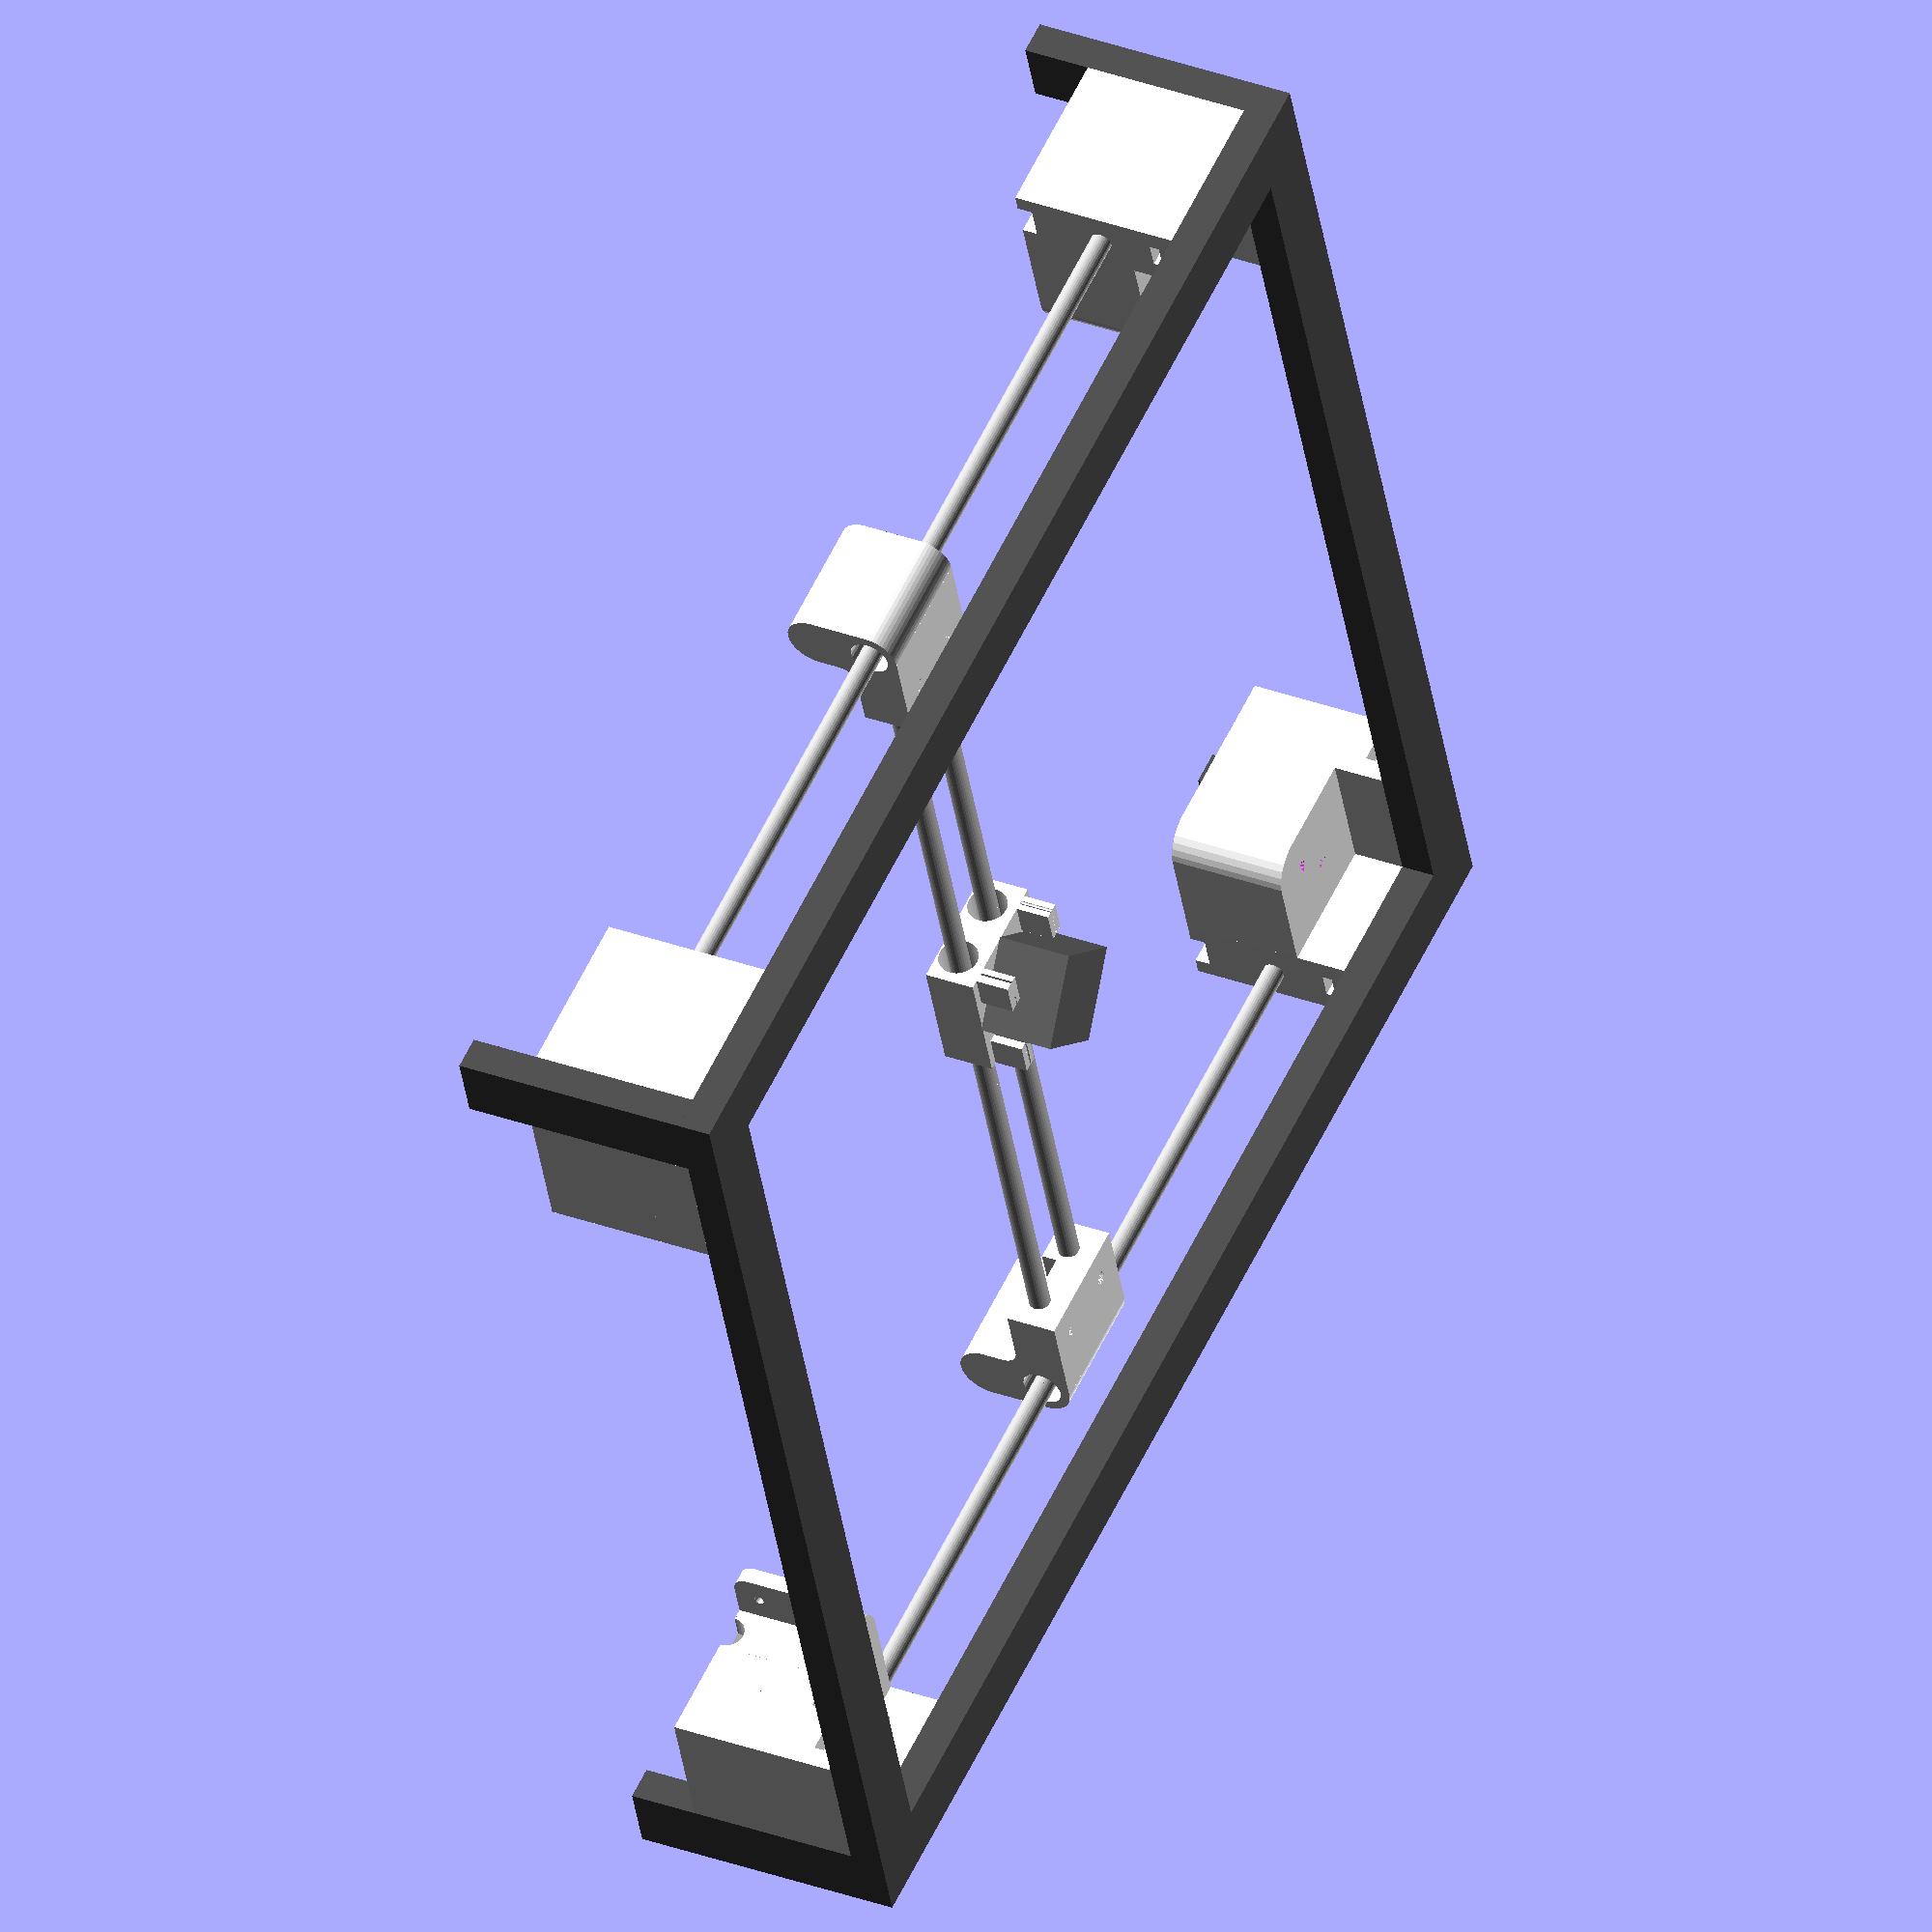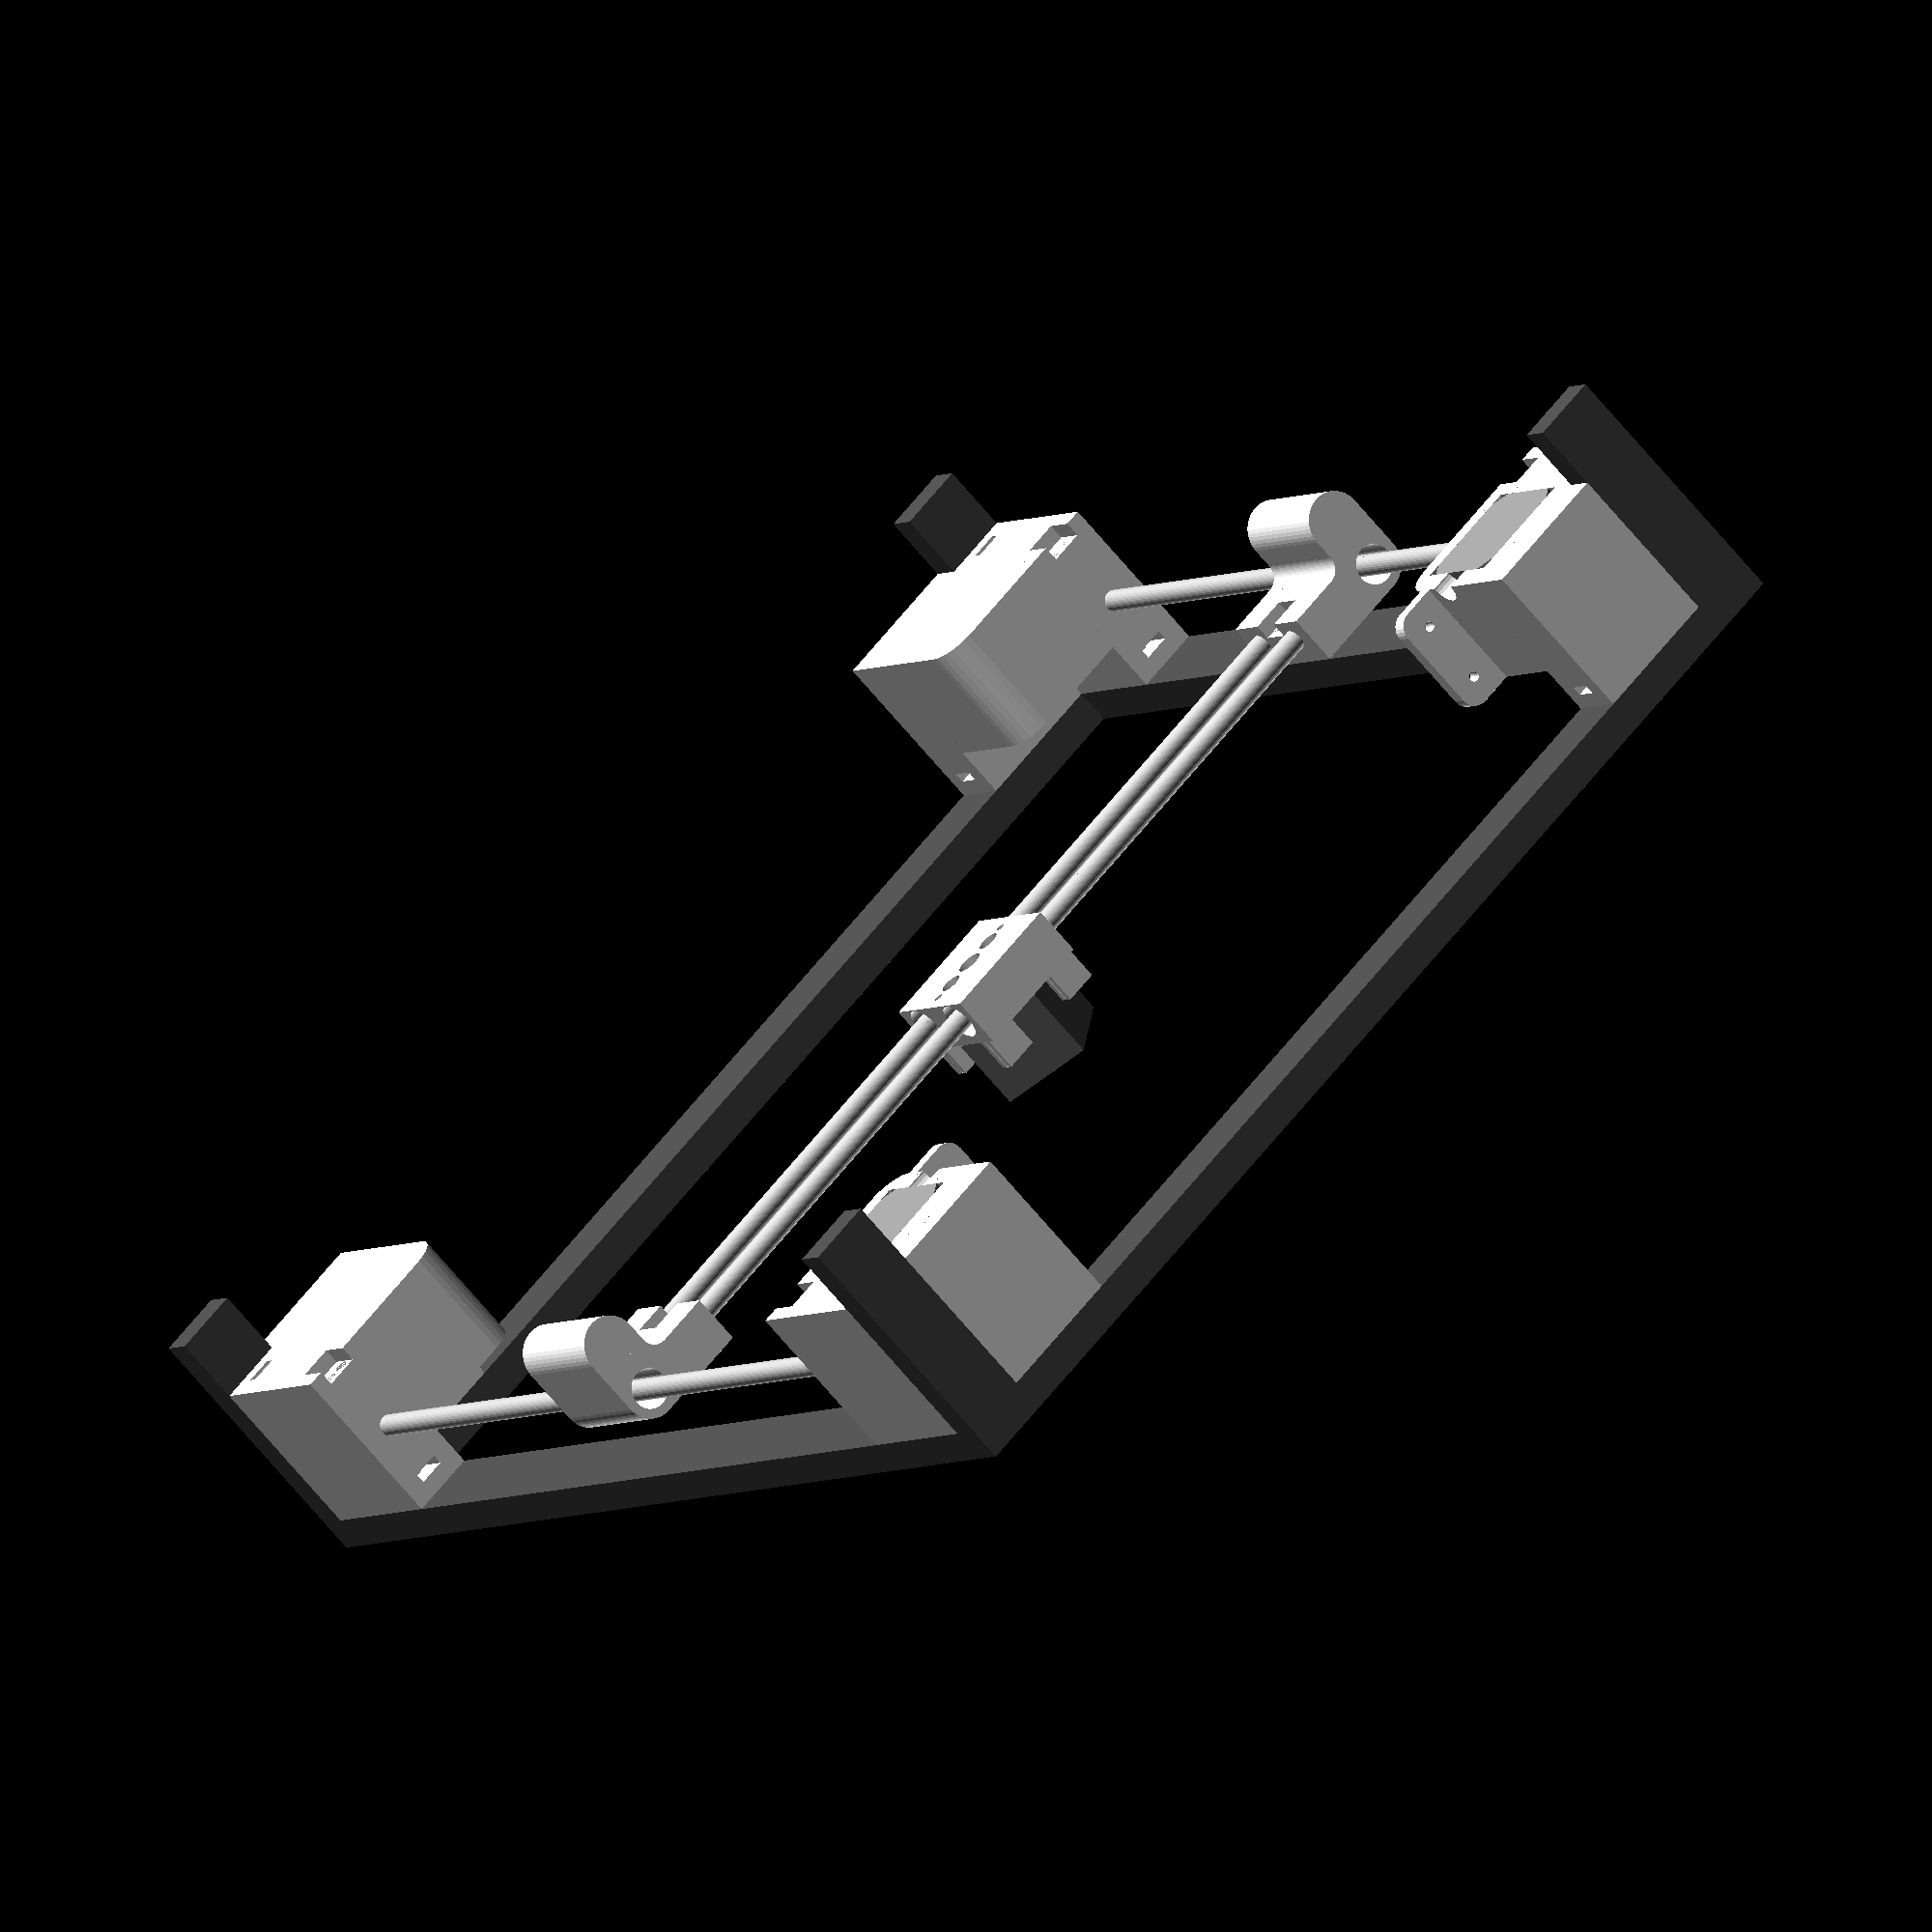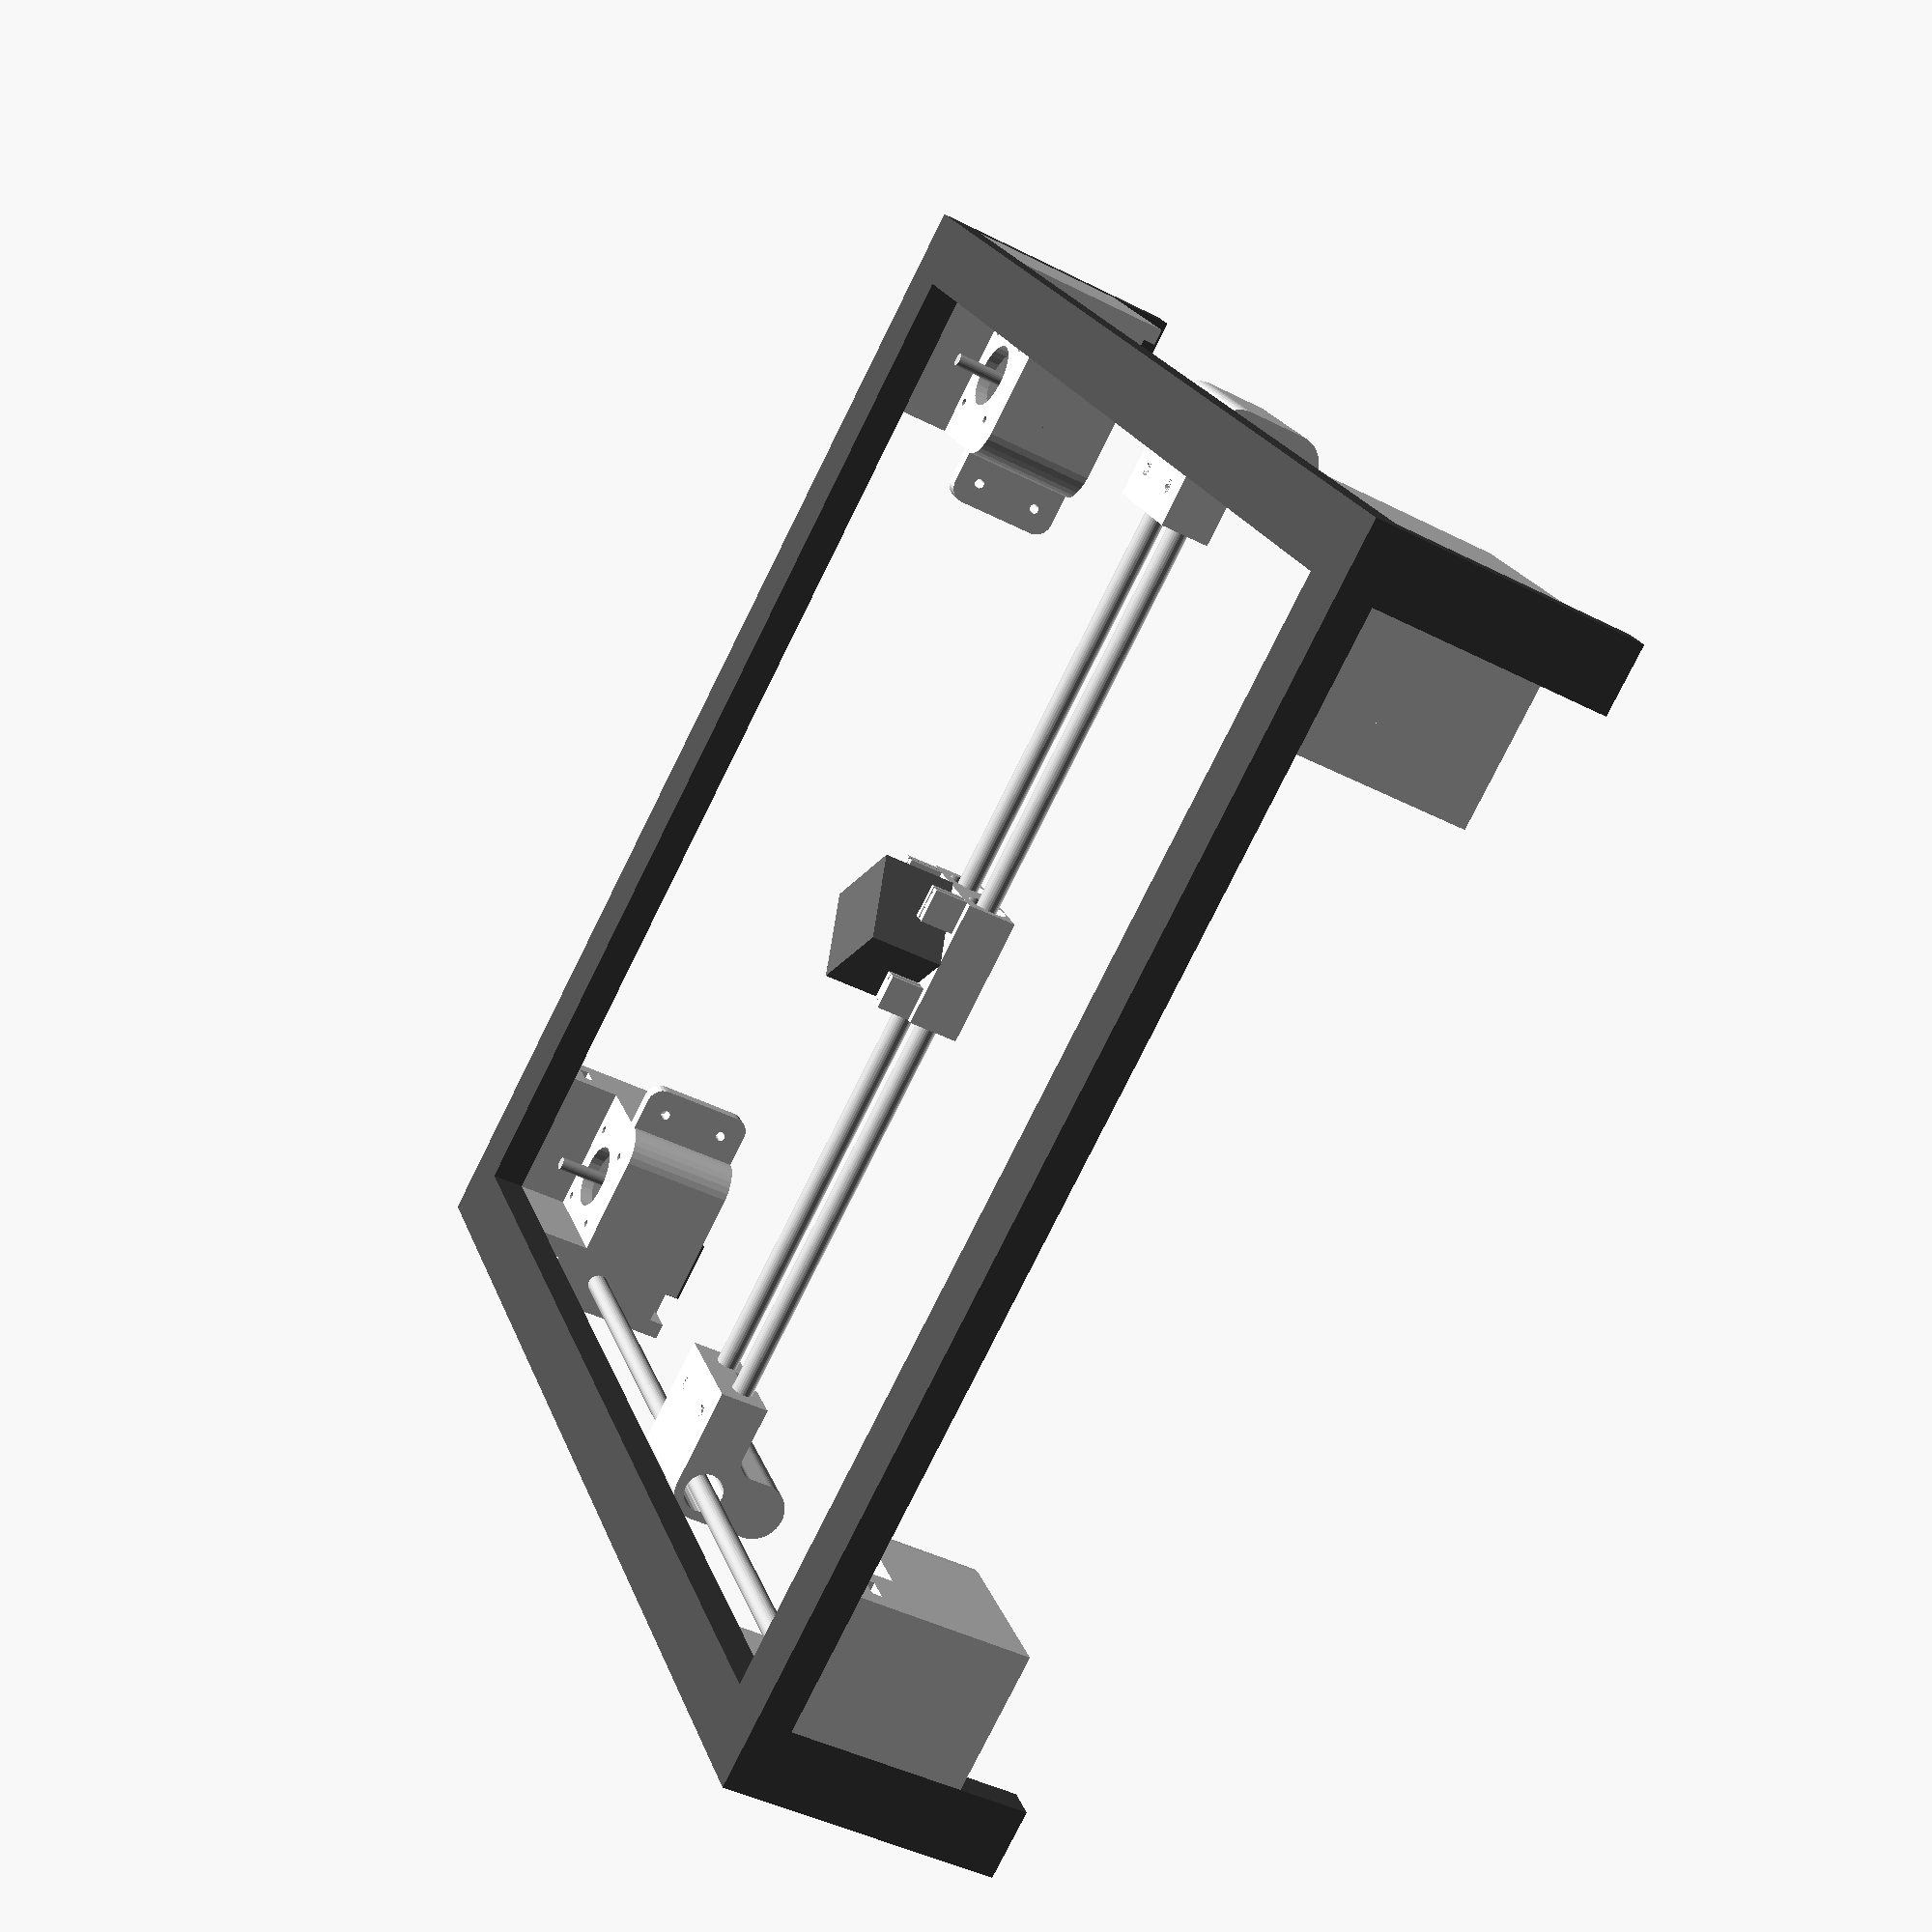
<openscad>
gantryXLocation = 6;   //6+6*cos(800*$t)
gantryYLocation = 6;   //6+6*sin(800*$t)

module GT2_2mm(width = 2) {
	linear_extrude(height=width) polygon([[0.747183,-0.5],[0.747183,0],[0.647876,0.037218],[0.598311,0.130528],[0.578556,0.238423],[0.547158,0.343077],[0.504649,0.443762],[0.451556,0.53975],[0.358229,0.636924],[0.2484,0.707276],[0.127259,0.750044],[0,0.76447],[-0.127259,0.750044],[-0.2484,0.707276],[-0.358229,0.636924],[-0.451556,0.53975],[-0.504797,0.443762],[-0.547291,0.343077],[-0.578605,0.238423],[-0.598311,0.130528],[-0.648009,0.037218],[-0.747183,0],[-0.747183,-0.5]]);
}


module belting(length,width) {
    belt_width = width ? width*25.4 : 6;
	tooth_cnt = ceil(length*25.4/2);
	scale(0.0393701) union() {
		translate([-1,-0.76,0]) cube([2*tooth_cnt,0.76,belt_width]);
		for(i=[0:tooth_cnt-1]) {
			translate([2*i,0,0]) GT2_2mm(width = belt_width);
		}
	}
}

module stepper(motor_height, centered) {
    scale(0.0393701) translate([centered?0:21.15,centered?0:21.15]) difference() {
        union() {
            color([0.6, 0.6, 0.6]) translate([0, 0, motor_height / 2]) {
                intersection() {
                    cube([42.3, 42.3, motor_height], center = true);
                    rotate([0, 0, 45]) translate([0, 0, -1]) cube([74.3 * sin(45), 73.3 * sin(45), motor_height + 2], center = true);
                }
            } color([0.4, 0.4, 0.4]) translate([0, 0, motor_height]) cylinder(h = 2, r = 11, $fn = 24);
            color([0.8, 0.8, 0.8]) translate([0, 0, motor_height + 2]) cylinder(h = 20, r = 2.5, $fn = 24);
        } for (i = [0: 3]) {
            rotate([0, 0, 90 * i]) translate([15.5, 15.5, motor_height - 4.5]) cylinder(h = 5, r = 1.5, $fn = 24);
        }
    }
}

module shaft(length,centered) {
    shaftRad = 0.314961/2;
    color([0.8,0.8,0.8]) cylinder(h=length,r=shaftRad,center=centered,$fn=30);
}

// MCMASTER 94180A333
module heatSetInsert() {
    translate([0,0,-0.251969]) cylinder(r1=0.09251969,r2=0.10295276,h=0.251969,$fn=30);
}

module limitSwitch() {
    switchWidth = 0.5019685;
    switchDepth = 0.5;
    switchHeight = 0.228346;
    switchHoleInset = 0.200787;
    switchHoleDistance = 0.255906;
    
    translate([-switchWidth/2,-switchDepth,-0.25]) cube([switchWidth,switchDepth+0.25,switchHeight+0.25]);
    translate([+switchHoleDistance/2,-switchHoleInset,switchHeight]) rotate([180,0,0]) heatSetInsert();
    translate([-switchHoleDistance/2,-switchHoleInset,switchHeight]) rotate([180,0,0]) heatSetInsert();
}

rodHeight = 1.3;
rodDistance = 1;


module cornerBracket() {
    stepperHeight = 38;
    stepperHeightImp = 0.0393701*stepperHeight;

    mainHeight = stepperHeightImp+0.25;
    edgeHeight = 2.5;
    color([1,1,1]) difference() {
        union() { 
            hull() {
                cube([1,1,mainHeight]);
                translate([2,0]) cube([1,1,mainHeight]);
                translate([0,2]) cube([1,1,mainHeight]);
                translate([2.5,2.5]) cylinder(r=0.5,h=mainHeight,$fn=30);
            }
            
            cube([3,1,edgeHeight]);
            cube([1,3,edgeHeight]);
        }
        
        // bracket cutout
        translate([-0.5,-0.5,-0.5]) cube([1.5,1,5]);
        
        translate([0.5,3,0]) limitSwitch();
        
        // screw and nut cutouts
        nutWidth = 3/8 + 0.02;
        nutHeight = 1/8 + 0.02;
        screwRad = 0.10;
        translate([1,0.5-nutWidth/2,edgeHeight-nutHeight-0.25]) cube([4,nutWidth,nutHeight]);
        translate([1.5,0.5,edgeHeight-1.5]) cylinder(r=screwRad,h=10,$fn=30);
        translate([2.5,0.5,edgeHeight-1.5]) cylinder(r=screwRad,h=10,$fn=30);
      
        translate([0.5-nutWidth/2,0,edgeHeight-nutHeight-0.25]) cube([nutWidth,4,nutHeight]);
        translate([0.5,1.5,edgeHeight-1.5]) cylinder(r=screwRad,h=10,$fn=30);
        translate([0.5,2.5,edgeHeight-1.5]) cylinder(r=screwRad,h=10,$fn=30);

        translate([0.5-nutWidth/2,0.75,-0.25]) cube([nutWidth,nutHeight,mainHeight+0.25]);
        translate([0.5,0.25,0.5]) rotate([-90,0,0]) cylinder(r=0.1,h=1.5,$fn=30);
        translate([0.5,0.25,1.5]) rotate([-90,0,0]) cylinder(r=0.1,h=1.5,$fn=30);

        translate([0.5,2,rodHeight]) rotate([-90,0,0]) shaft(2);
    }        
}

module stepperBracket(showStepper) {
    stepperHeight = 38;
    stepperHeightImp = 0.0393701*stepperHeight;

    mainHeight = stepperHeightImp+0.25;
    edgeHeight = 2.5;
    color([1,1,1]) difference() {
        union() {
            cornerBracket();
            translate([3,2.5,0]) rotate([90,0,0]) linear_extrude(0.25) difference() {
                hull() {
                    square([0.25,0.25]);
                    translate([0,mainHeight-0.25]) square([0.25,0.25]);
                    translate([0.5,0.25]) circle(r=0.25,$fn=30);
                    translate([0.5,mainHeight-0.25]) circle(r=0.25,$fn=30);   
                }

                translate([0.375,mainHeight/2 + 0.5]) circle(r=0.075,$fn=30);
                translate([0.375,mainHeight/2 - 0.5]) circle(r=0.075,$fn=30);
            }
        }
        
        // stepper cutout
        translate([1,1,-0.25]) cube([1.665354,1.665354, stepperHeightImp+0.25], center = false);
        translate([1 + 1.665354/2,1 + 1.665354/2,0]) cylinder(r=0.5,h=edgeHeight,$fn=30);
        translate([1 + 1.665354/2,1 + 1.665354/2,0]) scale(0.0393701) for (i = [0:3]) {
            rotate([0, 0, 90 * i]) translate([15.5, 15.5]) cylinder(h = 100, r = 1.5, $fn = 24);
        }
        
        // stepper wire cutout
        translate([2.5,1+1.665354/2,0]) rotate([0,90,0]) cylinder(r=0.25,h=1,$fn=30);

    }

    if (showStepper) translate([1,1,0]) stepper(stepperHeight);
}

module pulleyBracket() {
    stepperHeight = 38;
    stepperHeightImp = 0.0393701*stepperHeight;

    mainHeight = stepperHeightImp+0.25;

    difference() {
        cornerBracket();
        
        translate([1 + 1.665354/2,1 + 1.665354/2,mainHeight]) {
            heatSetInsert();
            translate([0.5,0.5]) heatSetInsert(); 
        }
    }
}

module initStage(showShafts) {
    bearingRad = 0.295276;
    bearingLength = 2*0.94488189;
    
    curveRad = 0.4375;
    
    idlerDistance = 1;
    
    color([1,1,1]) difference() {
        union() {
            hull() {
                cylinder(h=bearingLength,r=curveRad,$fn=50);
                translate([0,rodHeight-curveRad]) cylinder(h=bearingLength,r=curveRad,$fn=50);
                

            } translate([0,-curveRad]) cube([1.5,1,bearingLength]);
        }
        
        translate([curveRad+0.25,1-curveRad,-0.25]) cylinder(h=bearingLength+0.5,r=0.25,$fn=50);
        translate([curveRad+0.25,1-curveRad-0.25,-0.25]) cube([1,1,bearingLength+0.5]);

        // bearings
        translate([0,0,-0.1]) cylinder(h=bearingLength+0.25,r=bearingRad,$fn=30);
        
        // rods
        translate([0.5,0,bearingLength/2-rodDistance/2]) rotate([0,90,0]) shaft(2);
    translate([0.5,0,bearingLength/2+rodDistance/2]) rotate([0,90,0]) shaft(2);
        
        // limit switch
        translate([1.5,1-curveRad-0.25,bearingLength/2]) rotate([90,90,0]) limitSwitch();

        // idler inserts
        translate([1,-curveRad,bearingLength/2-idlerDistance/2]) rotate([90,0,0]) heatSetInsert();
        translate([1,-curveRad,bearingLength/2+idlerDistance/2]) rotate([90,0,0]) heatSetInsert();
    }
    
    if (showShafts) {
        shaftLength = width-2;
        echo(shaftLength);
        
        translate([0.5,0,bearingLength/2-rodDistance/2]) rotate([0,90,0]) shaft(shaftLength);
        translate([0.5,0,bearingLength/2+rodDistance/2]) rotate([0,90,0]) shaft(shaftLength);
    }
}

module finalCarriage() {
    bearingRad = 0.295276;
    bearingLength = 2*0.94488189;
    curveRad = 0.4375;

    carriageHeight = 0.75;
    
    stepperScrewDistance = 0.7238100909803151;
    stepperScrewRad = 0.0629921;
    
    zRodDistance = 0.875;
    
    stepperMountHeight = 0;
    
    module beltHolder(holderHeight) {
        difference() {
            cube([0.5,0.25,holderHeight]);
            translate([0,0.125,0]) belting(0.5,holderHeight);
        }
    }
    
    color([1,1,1]) difference() {
        union() {
            cube([bearingLength,bearingLength,carriageHeight]);
            
            translate([bearingLength/2,bearingLength/2,stepperMountHeight/2+0.75]) rotate(45) cube([1.385827,1.385827,stepperMountHeight],center=true);
            
            
            translate([0.5,0.375,carriageHeight]) rotate(180)beltHolder(0.5);
            translate([0,bearingLength-0.375,carriageHeight]) beltHolder(0.5);
            translate([bearingLength,0.375,carriageHeight]) rotate(180)beltHolder(0.5);
            translate([bearingLength-0.5,bearingLength-0.375,carriageHeight]) beltHolder(0.5);
           
        }
        
        // edges cleanup
        translate([0,-1,0]) cube([5,1,5]);
        translate([bearingLength,0,0]) cube([1,5,5]);
        translate([0,bearingLength,0]) cube([5,1,5]);
        translate([-1,0,0]) cube([1,5,5]);

        // bearing pockets
        translate([-0.25,bearingLength/2-rodDistance/2,0.315]) rotate([0,90,0]) cylinder(r=bearingRad,h=bearingLength+0.5,$fn=40);
        translate([-0.25,bearingLength/2+rodDistance/2,0.315]) rotate([0,90,0]) cylinder(r=bearingRad,h=bearingLength+0.5,$fn=40);
        
        // large hole
        translate([bearingLength/2,bearingLength/2,carriageHeight-.125]) cylinder(r=0.5,h=3,$fn=30);
        
        // smaller hole
        translate([bearingLength/2,bearingLength/2,-0.1]) cylinder(r=0.1875,h=1,$fn=30);

        translate([bearingLength/2+stepperScrewDistance,bearingLength/2,-0.1]) cylinder(r=stepperScrewRad,h=5,$fn=30);
        translate([bearingLength/2-stepperScrewDistance,bearingLength/2,-0.1]) cylinder(r=stepperScrewRad,h=5,$fn=30);

        translate([bearingLength/2-zRodDistance/2,bearingLength/2,-0.25]) shaft(0.75);
        translate([bearingLength/2+zRodDistance/2,bearingLength/2,-0.25]) shaft(0.75);

    }
    
    color([0.4,0.4,0.4]) translate([bearingLength/2,bearingLength/2,stepperMountHeight+1.10236/2+0.75]) rotate(45) cube([1.385827,1.385827,1.10236],center=true);
}

//cylinder(r=20,h=4,$fn=100);

// length = 20 (final)
width = 18;
height = 4;

module scaffolding() {
    color([0.3,0.3,0.3]) {
        translate([0,0,height-0.5]) {
            cube([1,20,0.5]);
            translate([width-1,0,0]) cube([1,20,0.5]);
            cube([width,1,0.5]);
            translate([0,19,0]) cube([width,1,0.5]);
        }
        
        cube([1,0.5,height-0.5]);
        translate([width-1,0,0]) cube([1,0.5,height-0.5]);
        translate([0,19.5,0]) cube([1,0.5,height-0.5]);
        translate([width-1,19.5,0]) cube([1,0.5,height-0.5]);
    }
}

module brackets(showStepOrPull) {
    translate([0,0,height-3]) {
        stepperBracket(showStepOrPull);
        translate([width,0,0]) mirror([1,0,0]) stepperBracket(showStepOrPull);
        translate([0,20,0]) mirror([0,1,0]) pulleyBracket(showStepOrPull);
        translate([width,20,0]) rotate([0,0,180]) pulleyBracket(showStepOrPull);
    }
}

module gantry() {    
    translate([0.5,2,height-3+rodHeight]) rotate([-90,0,0]) shaft(16);
    translate([width-0.5,2,height-3+rodHeight]) rotate([-90,0,0]) shaft(16);
   
    translate([0.5,3+gantryYLocation,height-3+rodHeight]) rotate([-90,0,0]) initStage(true);
    
    translate([width-0.5,3+gantryYLocation,height-3+rodHeight]) mirror([1,0,0]) rotate([-90,0,0]) initStage();
    
    translate([2+gantryXLocation,3+gantryYLocation,height-3+rodHeight-0.315]) finalCarriage();
 }

brackets(true);
scaffolding();
gantry();

</openscad>
<views>
elev=146.0 azim=250.7 roll=243.8 proj=o view=solid
elev=248.3 azim=217.3 roll=320.3 proj=o view=solid
elev=223.6 azim=329.4 roll=121.1 proj=p view=solid
</views>
